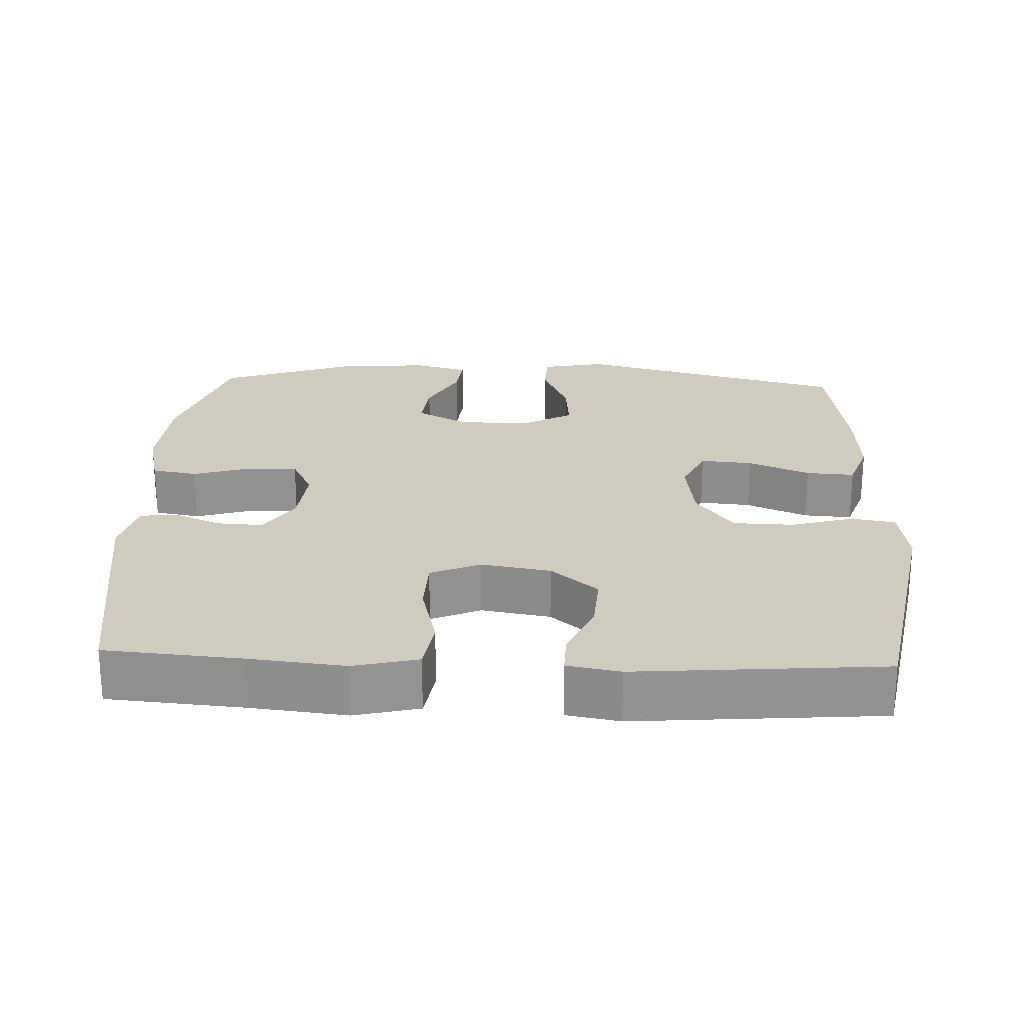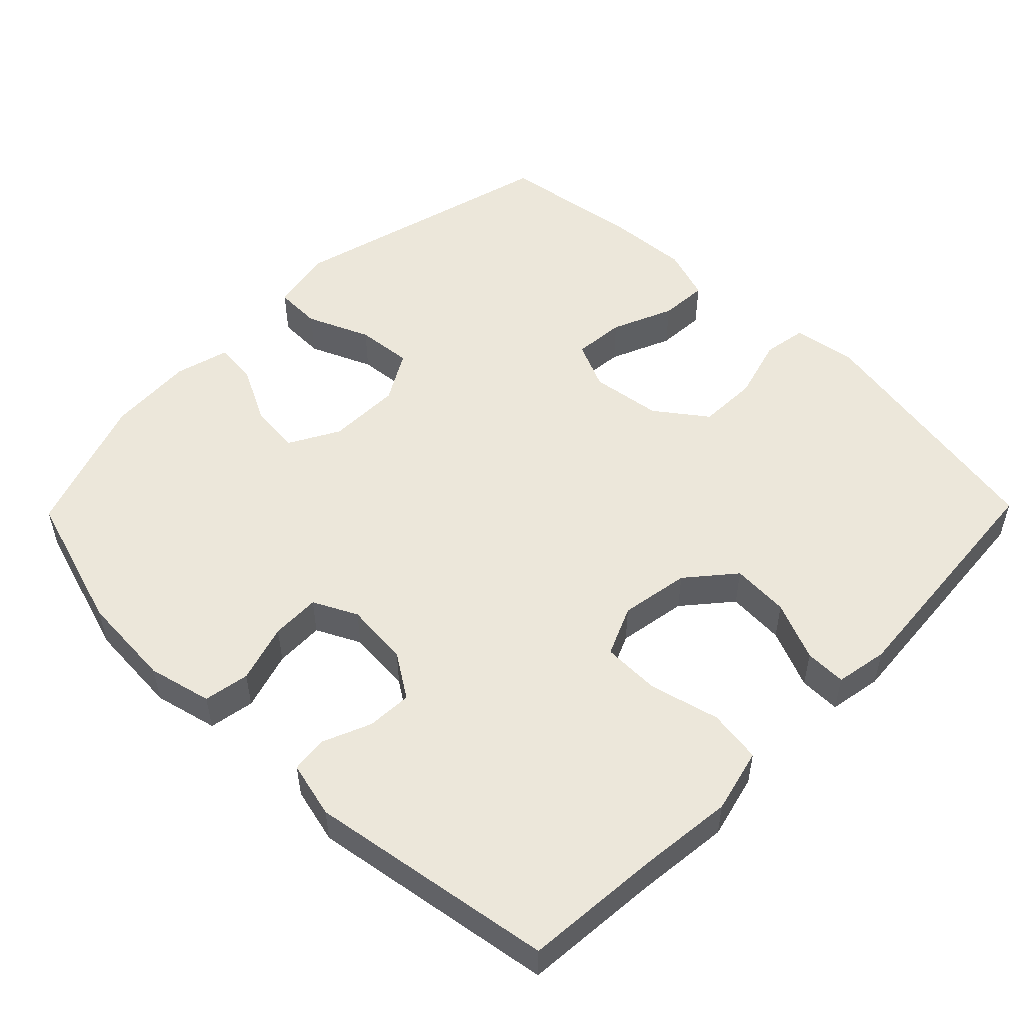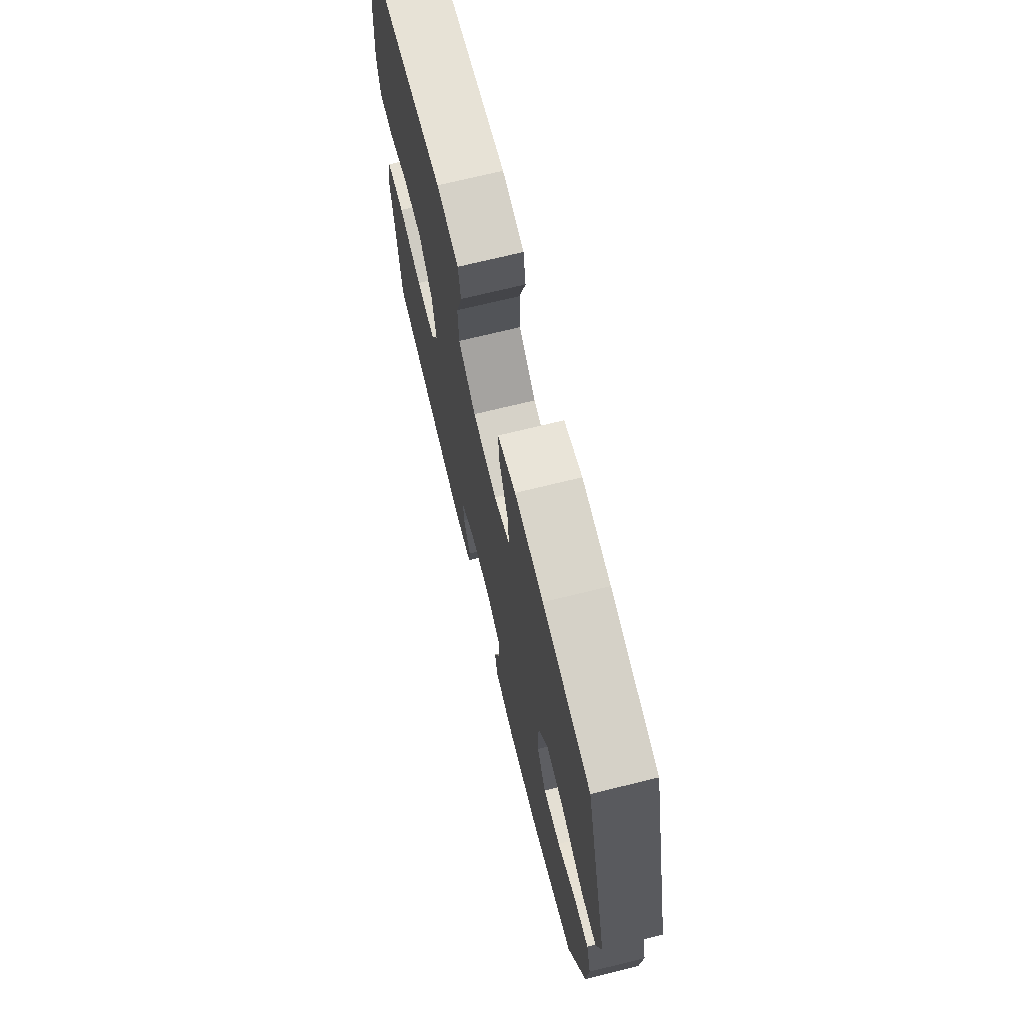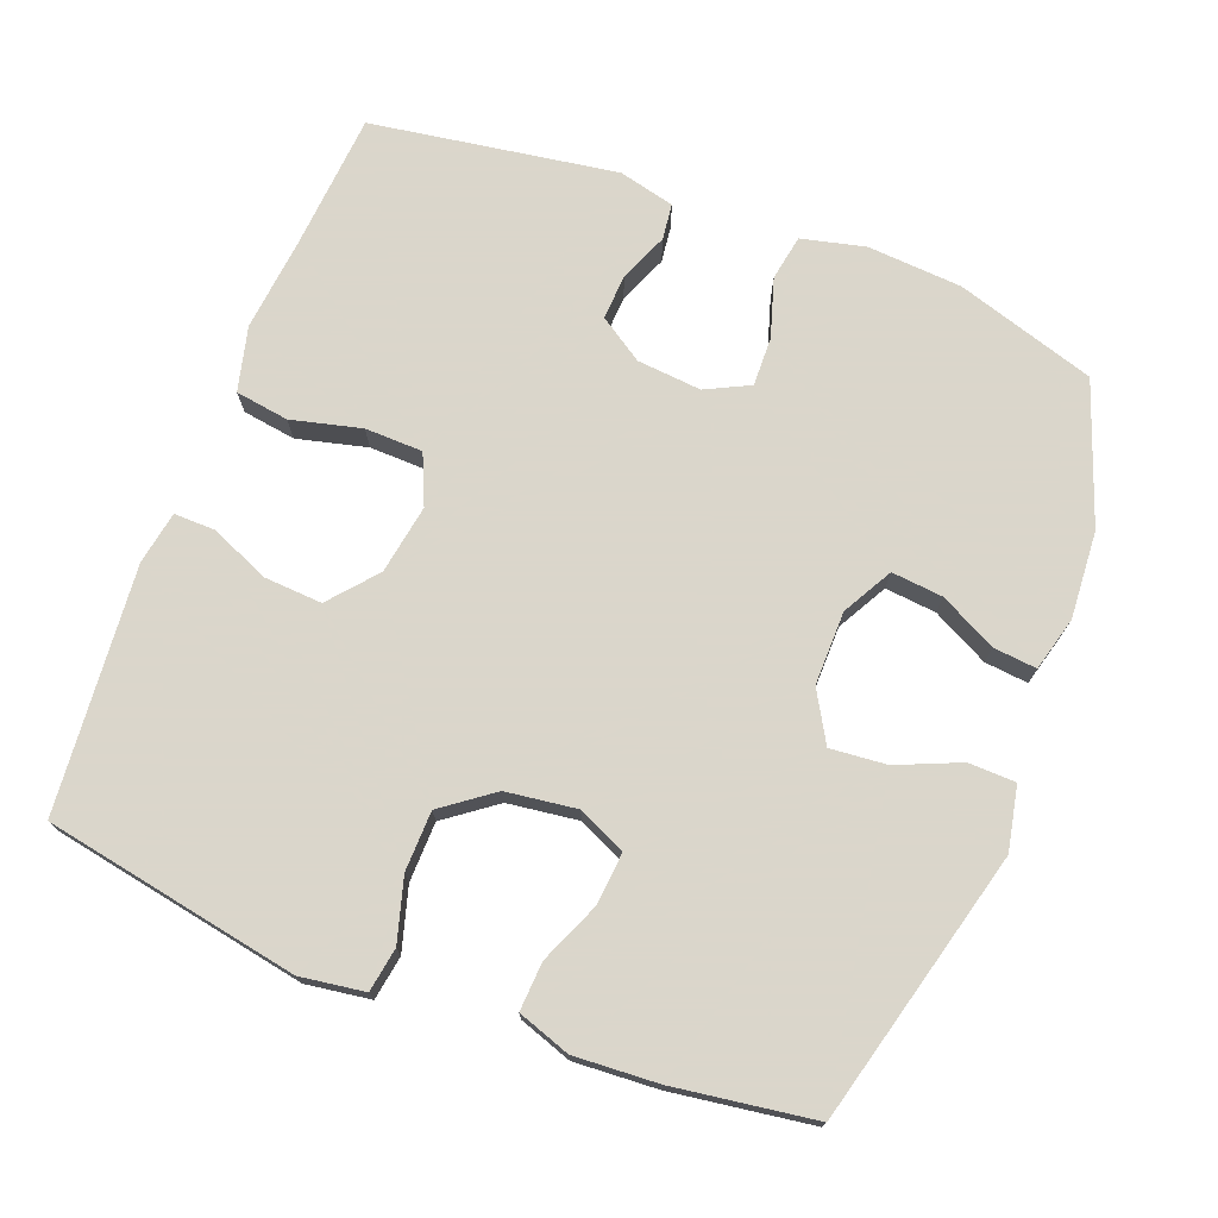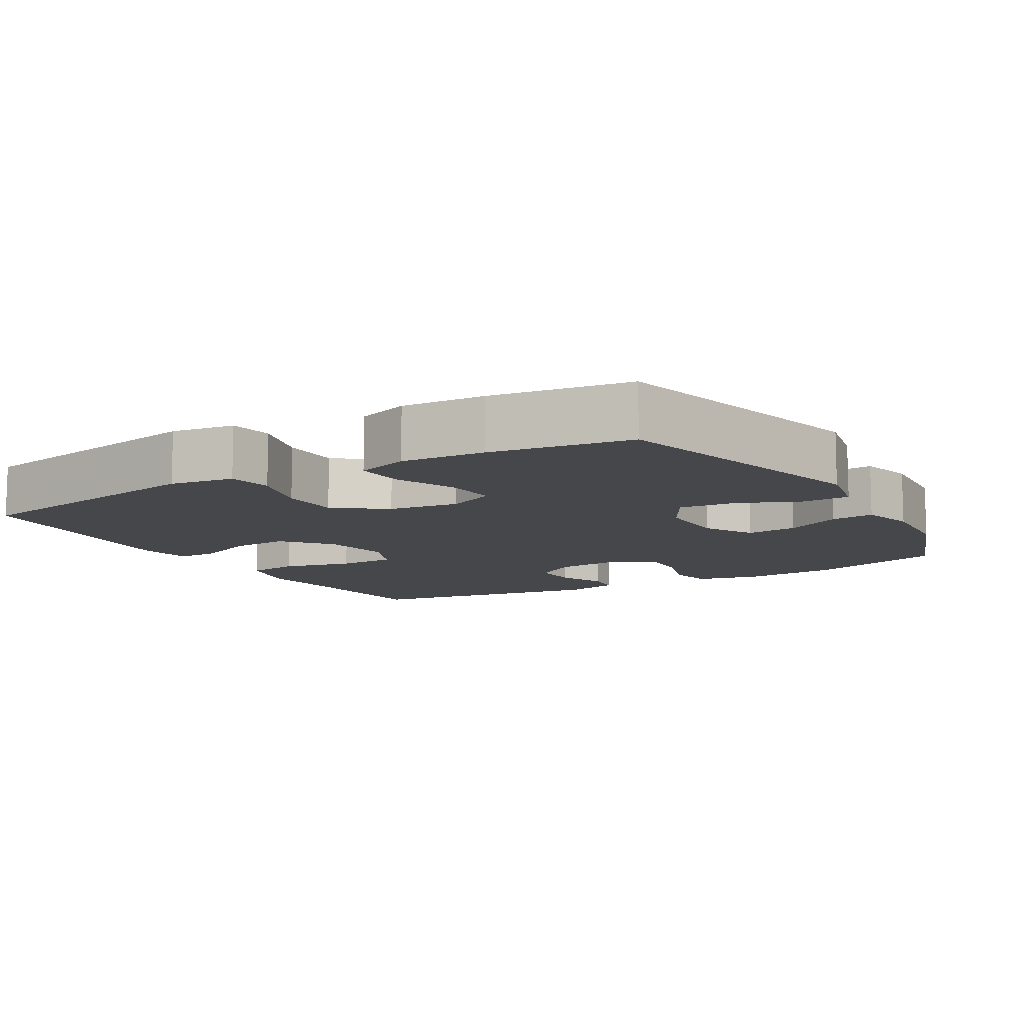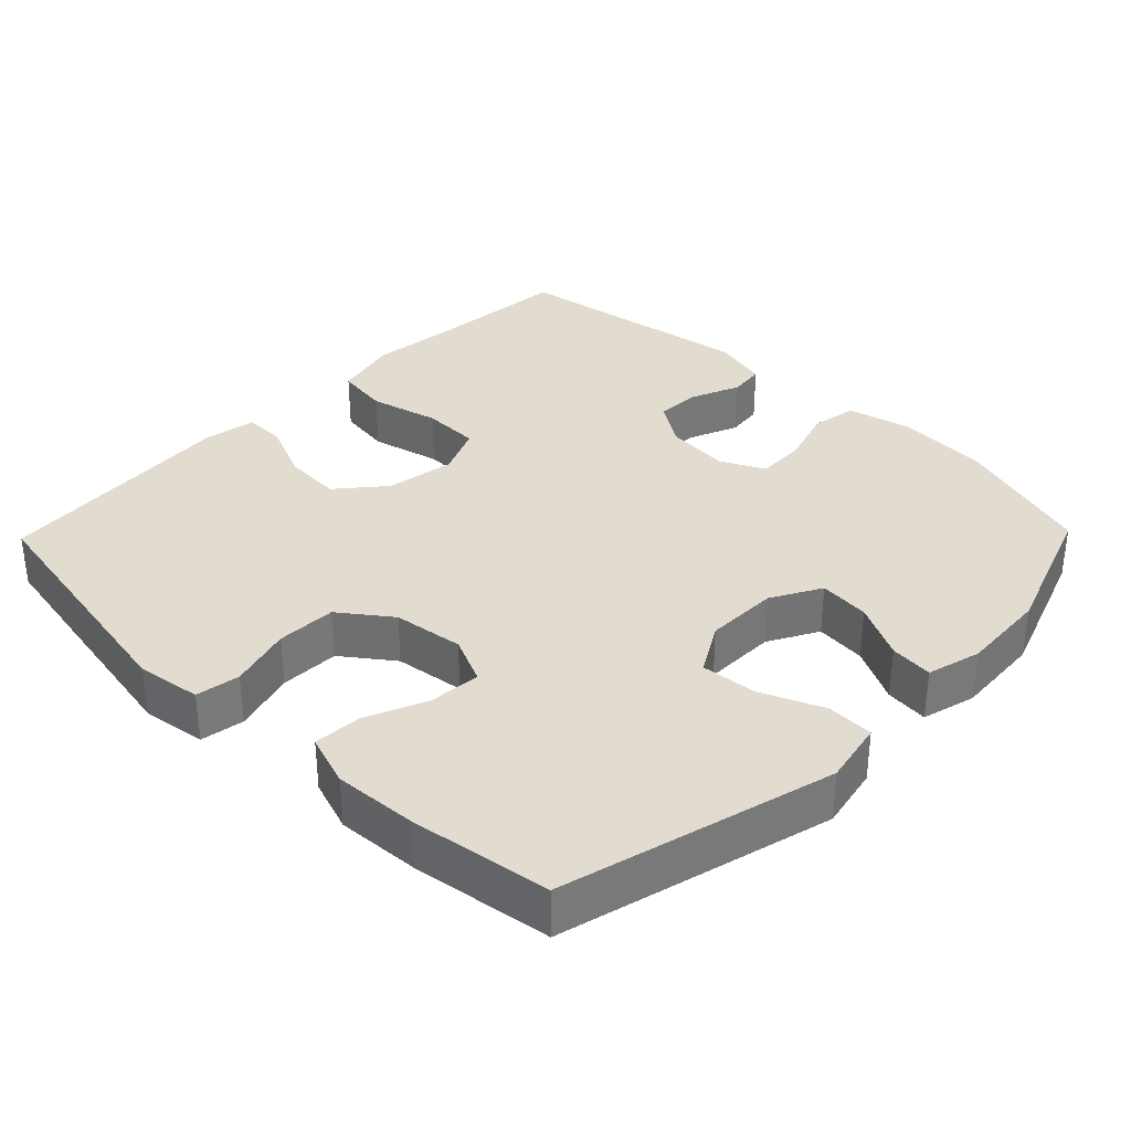
<metadata>
{"format":"obj","ext":"obj","renderer":"f3d","projection":"perspective","resolution":1024,"background":"white","views":[{"elev":23.7,"azim":-87.5,"up":"+Y"},{"elev":52.1,"azim":-135.6,"up":"+Y"},{"elev":71.5,"azim":76.2,"up":"+Z"},{"elev":73.7,"azim":21.0,"up":"+Y"},{"elev":-10.3,"azim":30.3,"up":"+Y"},{"elev":34.2,"azim":44.2,"up":"+Y"}]}
</metadata>
<code>
v 0.5 0.07 0.5
v 0.598 0.07 0.123
v 0.58 0.07 0.035
v 0.515 0.07 0.033
v 0.428 0.07 0.07
v 0.35 0.07 0.077
v 0.31 0.07 0.008
v 0.311 0.07 -0.094
v 0.349 0.07 -0.163
v 0.42 0.07 -0.156
v 0.498 0.07 -0.116
v 0.558 0.07 -0.11
v 0.578 0.07 -0.185
v 0.57 0.07 -0.306
v 0.5 0.07 -0.5
v 0.307 0.07 -0.56
v 0.176 0.07 -0.569
v 0.088 0.07 -0.548
v 0.077 0.07 -0.485
v 0.102 0.07 -0.404
v 0.104 0.07 -0.336
v 0.043 0.07 -0.306
v -0.046 0.07 -0.314
v -0.107 0.07 -0.354
v -0.104 0.07 -0.417
v -0.076 0.07 -0.484
v -0.082 0.07 -0.534
v -0.16 0.07 -0.553
v -0.5 0.07 -0.5
v -0.515 0.07 -0.311
v -0.529 0.07 -0.18
v -0.507 0.07 -0.091
v -0.433 0.07 -0.08
v -0.336 0.07 -0.104
v -0.256 0.07 -0.102
v -0.226 0.07 -0.033
v -0.242 0.07 0.063
v -0.297 0.07 0.128
v -0.377 0.07 0.123
v -0.459 0.07 0.088
v -0.516 0.07 0.087
v -0.529 0.07 0.16
v -0.5 0.07 0.5
v -0.147 0.07 0.565
v -0.058 0.07 0.552
v -0.048 0.07 0.491
v -0.073 0.07 0.404
v -0.071 0.07 0.321
v -0.001 0.07 0.269
v 0.097 0.07 0.256
v 0.163 0.07 0.286
v 0.157 0.07 0.358
v 0.121 0.07 0.443
v 0.117 0.07 0.51
v 0.19 0.07 0.535
v 0.306 0.07 0.528
v 0.5 0 0.5
v 0.598 0 0.123
v 0.58 0 0.035
v 0.515 0 0.033
v 0.428 0 0.07
v 0.35 0 0.077
v 0.31 0 0.008
v 0.311 0 -0.094
v 0.349 0 -0.163
v 0.42 0 -0.156
v 0.498 0 -0.116
v 0.558 0 -0.11
v 0.578 0 -0.185
v 0.57 0 -0.306
v 0.5 0 -0.5
v 0.307 0 -0.56
v 0.176 0 -0.569
v 0.088 0 -0.548
v 0.077 0 -0.485
v 0.102 0 -0.404
v 0.104 0 -0.336
v 0.043 0 -0.306
v -0.046 0 -0.314
v -0.107 0 -0.354
v -0.104 0 -0.417
v -0.076 0 -0.484
v -0.082 0 -0.534
v -0.16 0 -0.553
v -0.5 0 -0.5
v -0.515 0 -0.311
v -0.529 0 -0.18
v -0.507 0 -0.091
v -0.433 0 -0.08
v -0.336 0 -0.104
v -0.256 0 -0.102
v -0.226 0 -0.033
v -0.242 0 0.063
v -0.297 0 0.128
v -0.377 0 0.123
v -0.459 0 0.088
v -0.516 0 0.087
v -0.529 0 0.16
v -0.5 0 0.5
v -0.147 0 0.565
v -0.058 0 0.552
v -0.048 0 0.491
v -0.073 0 0.404
v -0.071 0 0.321
v -0.001 0 0.269
v 0.097 0 0.256
v 0.163 0 0.286
v 0.157 0 0.358
v 0.121 0 0.443
v 0.117 0 0.51
v 0.19 0 0.535
v 0.306 0 0.528
f 3 4 5
f 2 3 5
f 1 2 5
f 56 1 5
f 55 56 5
f 54 55 5
f 53 54 5
f 52 53 5
f 51 52 5 6
f 50 51 6 7
f 49 50 7 8
f 48 49 8 9
f 45 46 47
f 44 45 47
f 43 44 47
f 42 43 47
f 41 42 47
f 40 41 47
f 39 40 47
f 38 39 47 48
f 37 38 48 9
f 32 33 34
f 31 32 34
f 30 31 34
f 30 34 35
f 29 30 35
f 28 29 35
f 27 28 35
f 26 27 35
f 25 26 35
f 24 25 35 36
f 18 19 20
f 17 18 20
f 16 17 20
f 15 16 20
f 14 15 20
f 13 14 20
f 12 13 20
f 11 12 20
f 10 11 20
f 9 10 20 21
f 37 9 21 22
f 23 24 36 37
f 22 23 37
f 61 60 59
f 61 59 58
f 61 58 57
f 61 57 112
f 61 112 111
f 61 111 110
f 61 110 109
f 61 109 108
f 62 61 108 107
f 63 62 107 106
f 64 63 106 105
f 65 64 105 104
f 103 102 101
f 103 101 100
f 103 100 99
f 103 99 98
f 103 98 97
f 103 97 96
f 103 96 95
f 104 103 95 94
f 65 104 94 93
f 90 89 88
f 90 88 87
f 90 87 86
f 91 90 86
f 91 86 85
f 91 85 84
f 91 84 83
f 91 83 82
f 91 82 81
f 92 91 81 80
f 76 75 74
f 76 74 73
f 76 73 72
f 76 72 71
f 76 71 70
f 76 70 69
f 76 69 68
f 76 68 67
f 76 67 66
f 77 76 66 65
f 78 77 65 93
f 93 92 80 79
f 93 79 78
f 1 57 58 2
f 2 58 59 3
f 3 59 60 4
f 4 60 61 5
f 5 61 62 6
f 6 62 63 7
f 7 63 64 8
f 8 64 65 9
f 9 65 66 10
f 10 66 67 11
f 11 67 68 12
f 12 68 69 13
f 13 69 70 14
f 14 70 71 15
f 15 71 72 16
f 16 72 73 17
f 17 73 74 18
f 18 74 75 19
f 19 75 76 20
f 20 76 77 21
f 21 77 78 22
f 22 78 79 23
f 23 79 80 24
f 24 80 81 25
f 25 81 82 26
f 26 82 83 27
f 27 83 84 28
f 28 84 85 29
f 29 85 86 30
f 30 86 87 31
f 31 87 88 32
f 32 88 89 33
f 33 89 90 34
f 34 90 91 35
f 35 91 92 36
f 36 92 93 37
f 37 93 94 38
f 38 94 95 39
f 39 95 96 40
f 40 96 97 41
f 41 97 98 42
f 42 98 99 43
f 43 99 100 44
f 44 100 101 45
f 45 101 102 46
f 46 102 103 47
f 47 103 104 48
f 48 104 105 49
f 49 105 106 50
f 50 106 107 51
f 51 107 108 52
f 52 108 109 53
f 53 109 110 54
f 54 110 111 55
f 55 111 112 56
f 56 112 57 1

</code>
